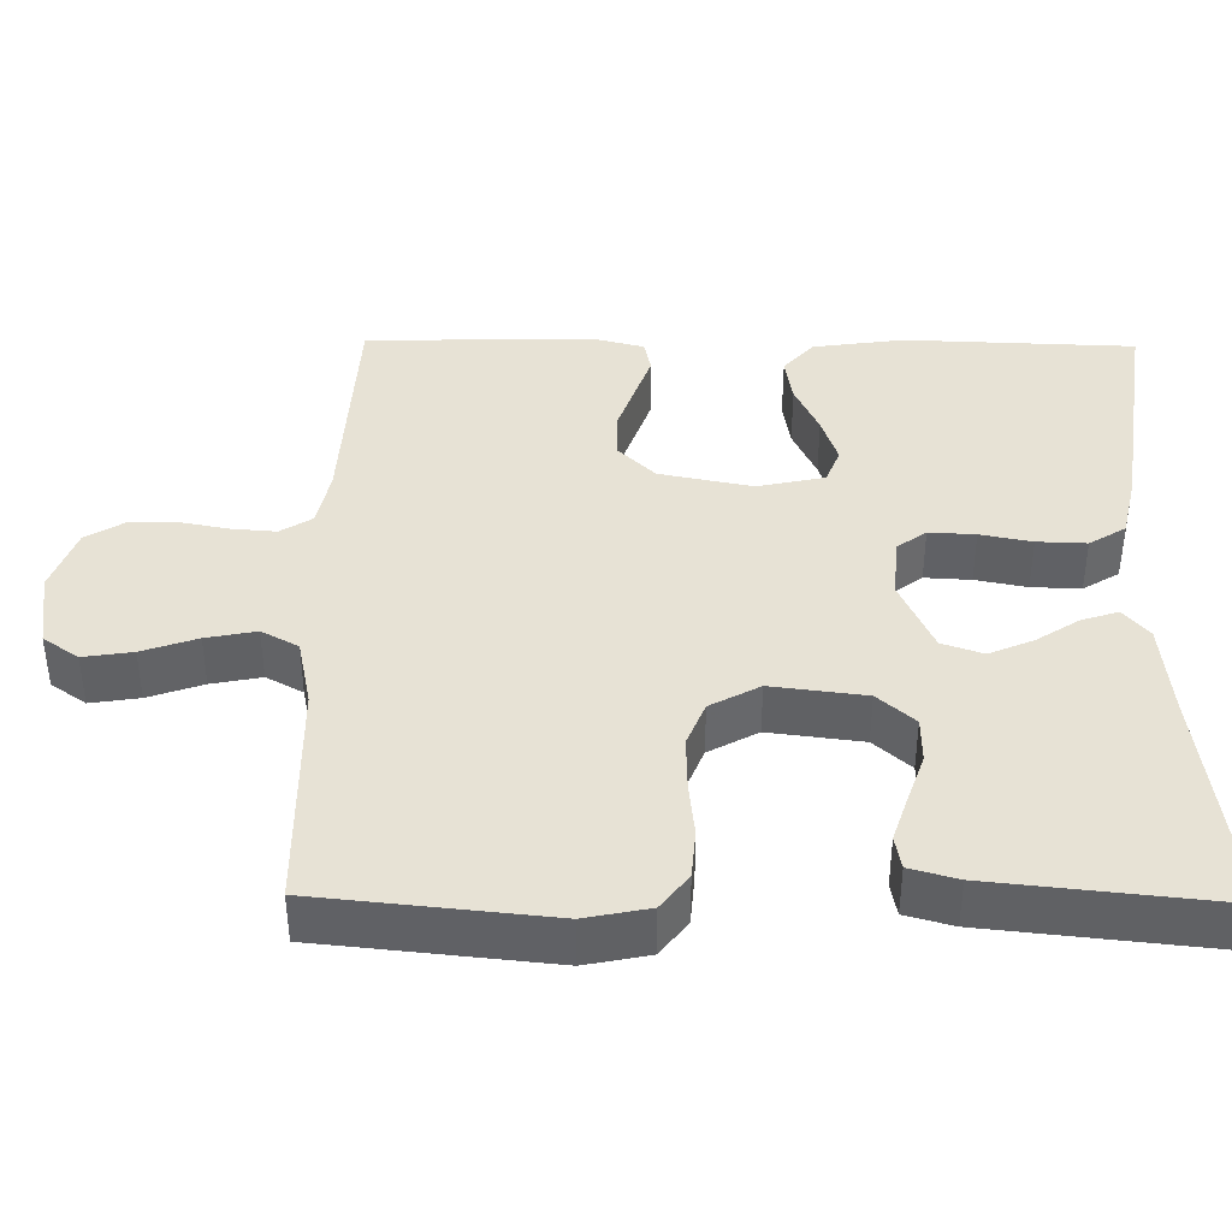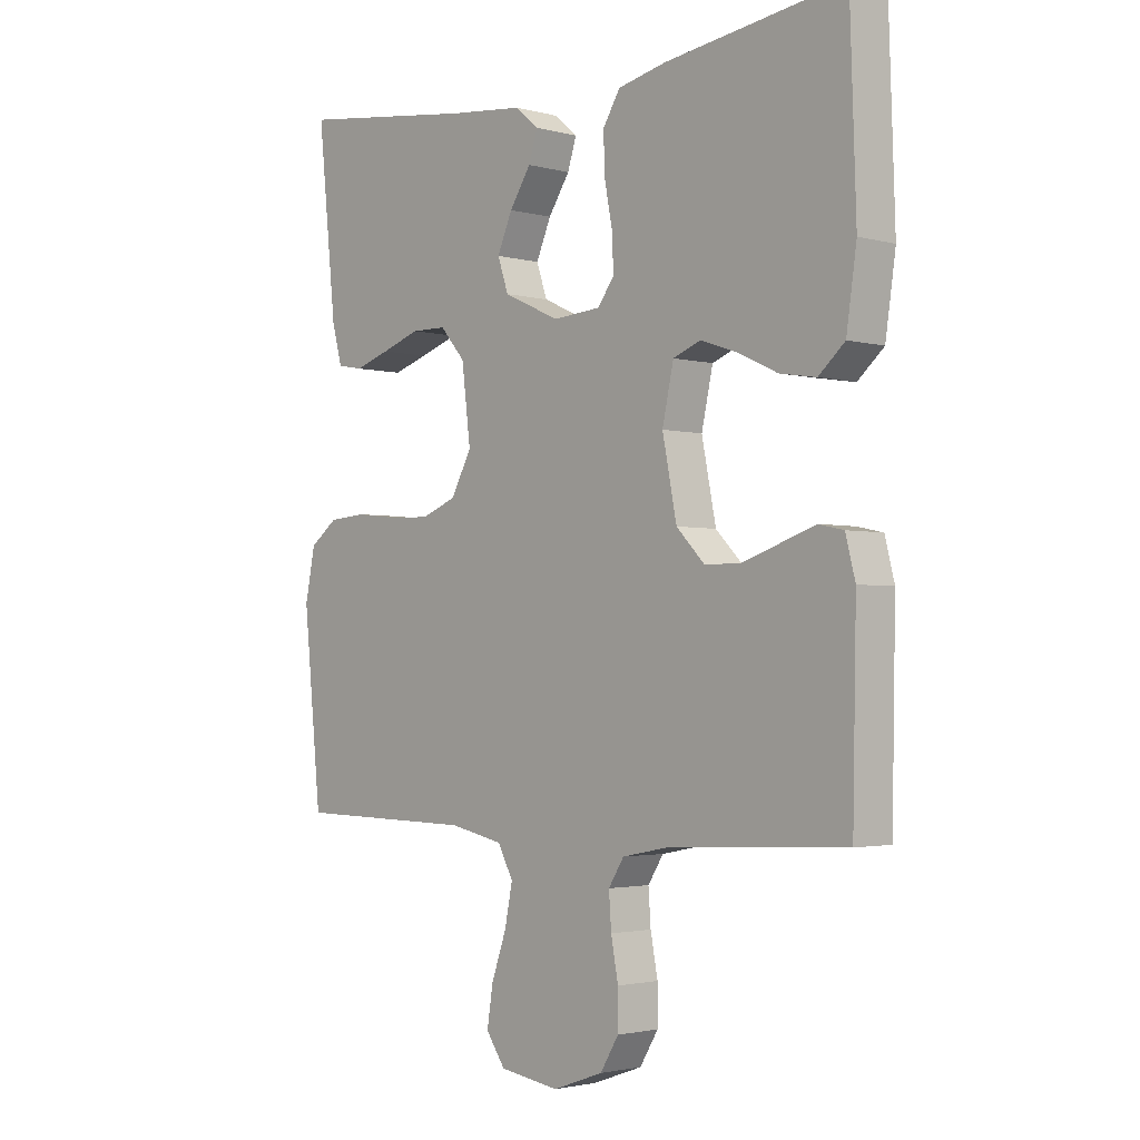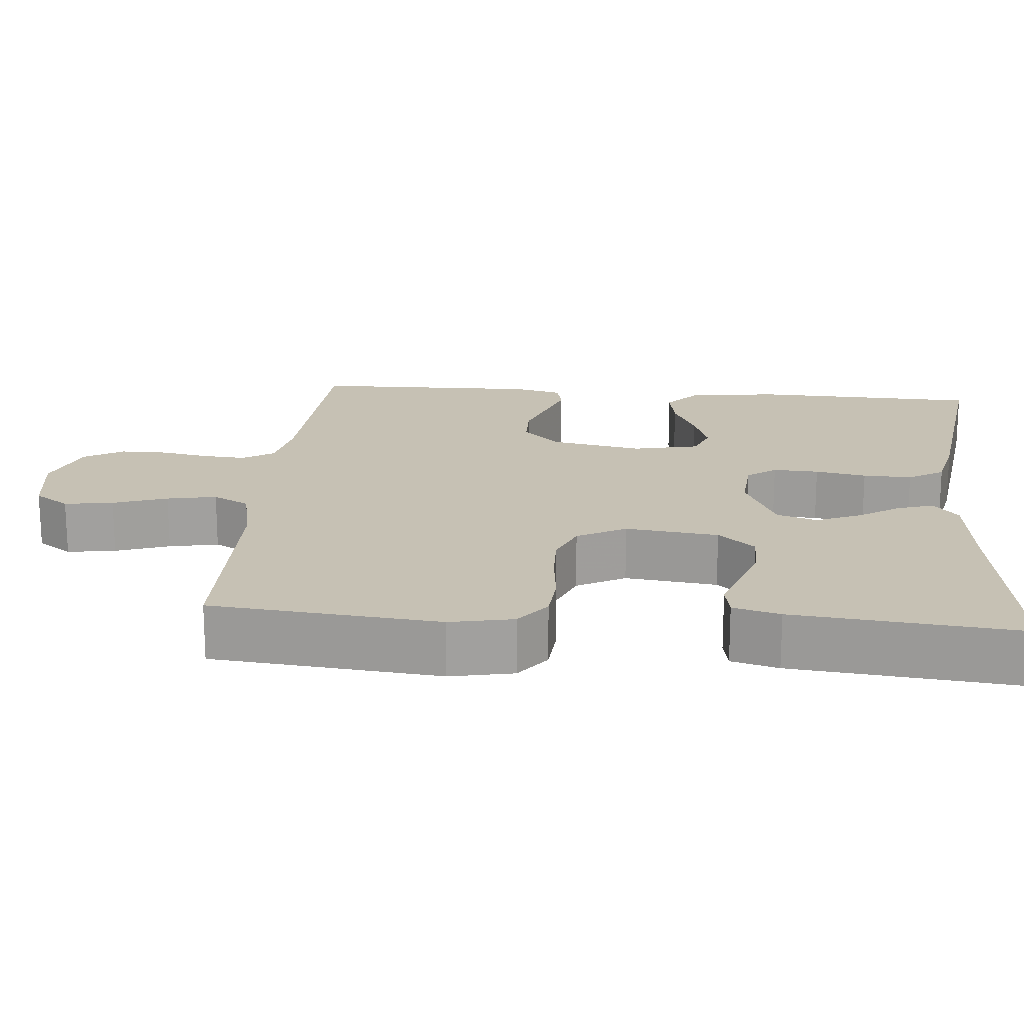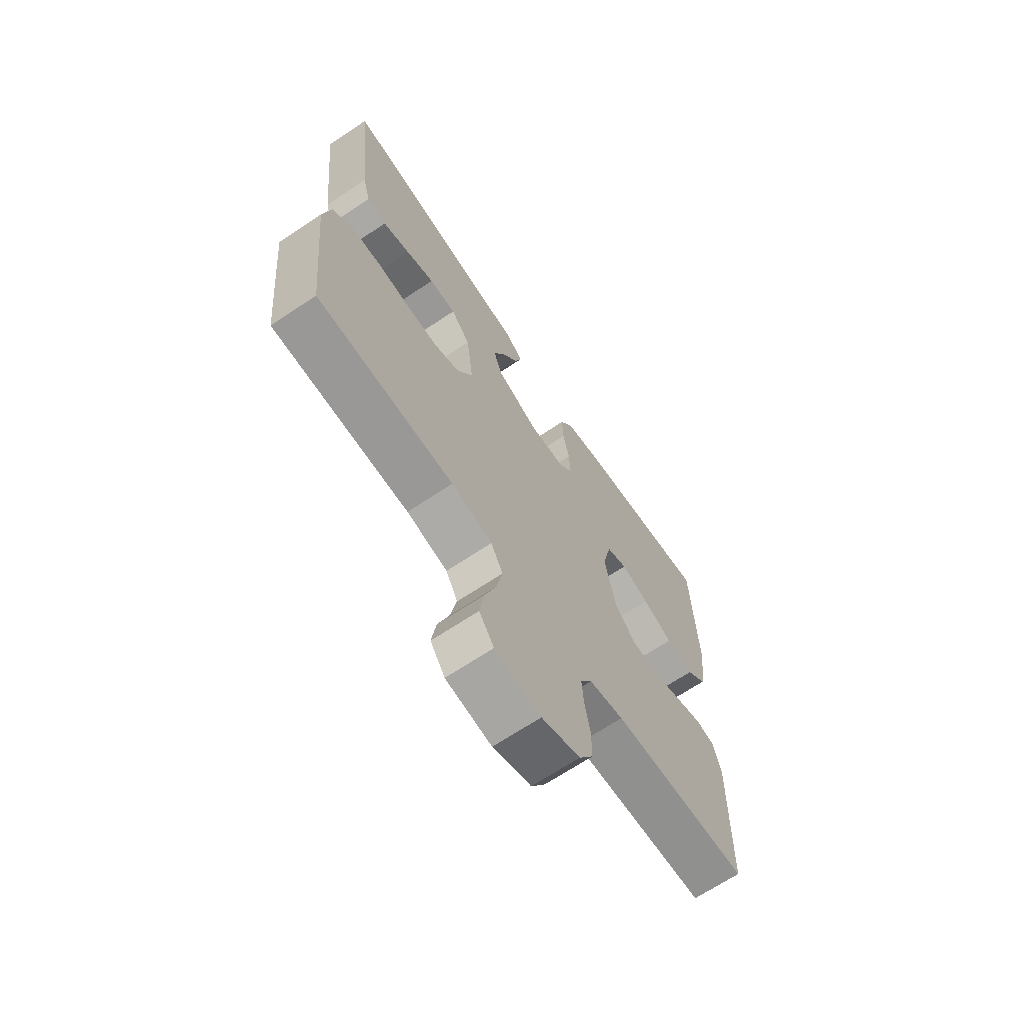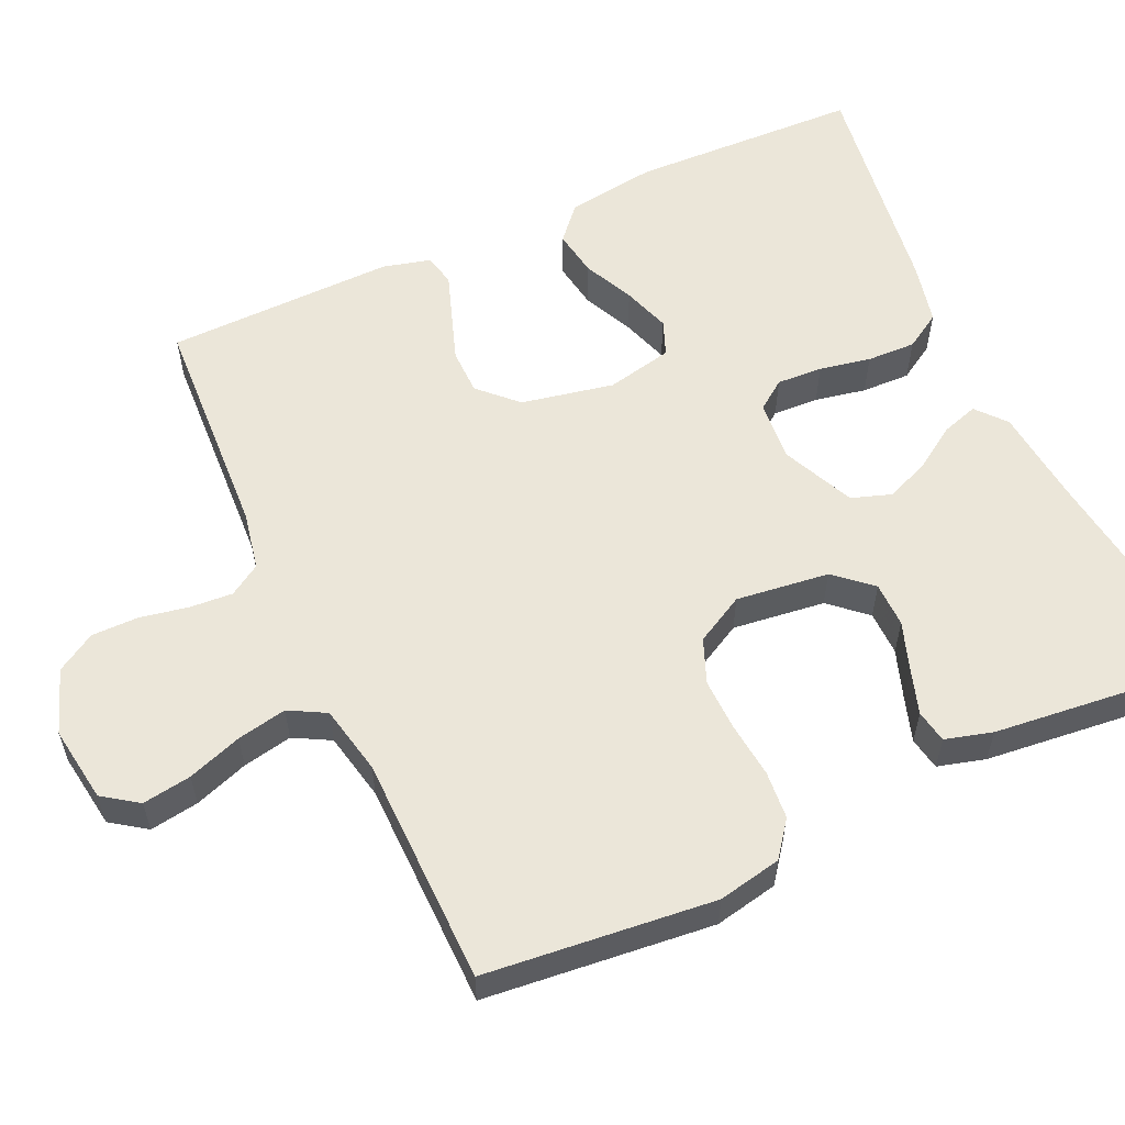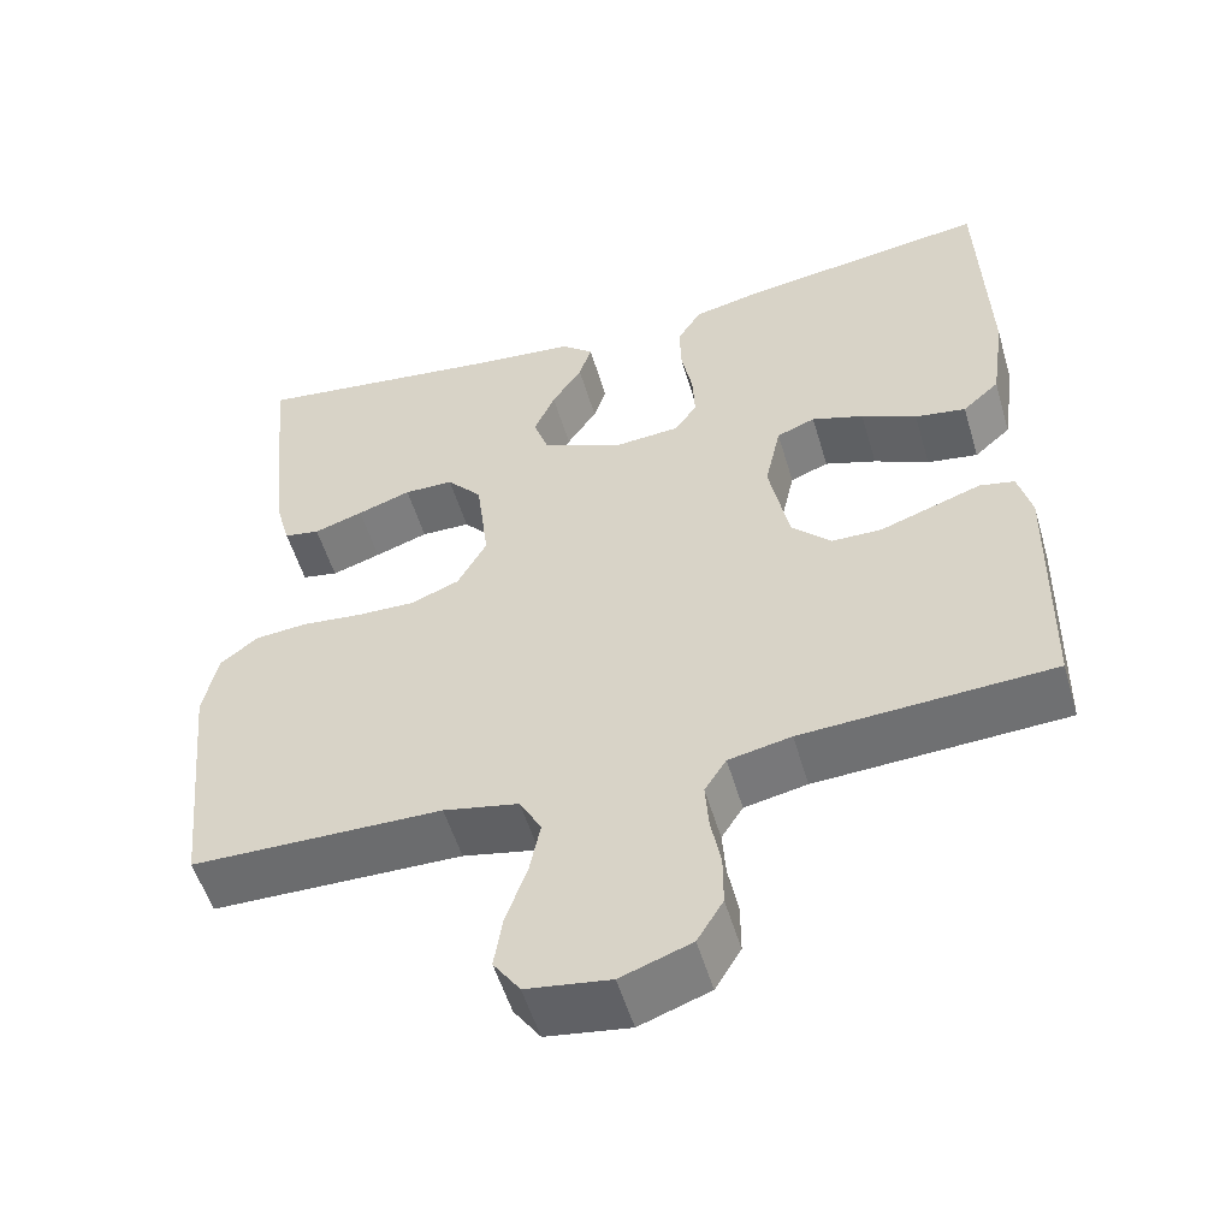
<metadata>
{"format":"obj","ext":"obj","renderer":"f3d","projection":"perspective","resolution":1024,"background":"white","views":[{"elev":40.2,"azim":-89.2,"up":"+Y"},{"elev":-2.4,"azim":46.9,"up":"+Z"},{"elev":18.6,"azim":-85.0,"up":"+Y"},{"elev":-67.8,"azim":-56.2,"up":"+Z"},{"elev":57.6,"azim":-114.5,"up":"+Y"},{"elev":-53.9,"azim":16.4,"up":"+Z"}]}
</metadata>
<code>
v 0.5 0.07 0.5
v 0.51 0.07 0.2
v 0.493 0.07 0.082
v 0.449 0.07 0.043
v 0.388 0.07 0.053
v 0.322 0.07 0.084
v 0.26 0.07 0.105
v 0.214 0.07 0.087
v 0.195 0.07 0
v 0.219 0.07 -0.121
v 0.266 0.07 -0.169
v 0.326 0.07 -0.17
v 0.39 0.07 -0.148
v 0.448 0.07 -0.128
v 0.49 0.07 -0.137
v 0.506 0.07 -0.2
v 0.5 0.07 -0.5
v 0.2 0.07 -0.515
v 0.125 0.07 -0.53
v 0.099 0.07 -0.571
v 0.103 0.07 -0.627
v 0.115 0.07 -0.691
v 0.115 0.07 -0.752
v 0.084 0.07 -0.803
v 0 0.07 -0.833
v -0.1 0.07 -0.818
v -0.132 0.07 -0.772
v -0.122 0.07 -0.708
v -0.097 0.07 -0.637
v -0.084 0.07 -0.572
v -0.11 0.07 -0.524
v -0.2 0.07 -0.505
v -0.5 0.07 -0.5
v -0.53 0.07 -0.2
v -0.513 0.07 -0.117
v -0.467 0.07 -0.082
v -0.404 0.07 -0.077
v -0.332 0.07 -0.085
v -0.263 0.07 -0.087
v -0.205 0.07 -0.064
v -0.17 0.07 0
v -0.185 0.07 0.122
v -0.227 0.07 0.17
v -0.286 0.07 0.171
v -0.35 0.07 0.149
v -0.409 0.07 0.13
v -0.452 0.07 0.138
v -0.469 0.07 0.2
v -0.5 0.07 0.5
v -0.2 0.07 0.46
v -0.075 0.07 0.447
v -0.036 0.07 0.414
v -0.051 0.07 0.367
v -0.087 0.07 0.312
v -0.112 0.07 0.254
v -0.094 0.07 0.201
v 0 0.07 0.158
v 0.08 0.07 0.164
v 0.108 0.07 0.202
v 0.105 0.07 0.262
v 0.092 0.07 0.329
v 0.09 0.07 0.393
v 0.119 0.07 0.44
v 0.2 0.07 0.458
v 0.5 0 0.5
v 0.51 0 0.2
v 0.493 0 0.082
v 0.449 0 0.043
v 0.388 0 0.053
v 0.322 0 0.084
v 0.26 0 0.105
v 0.214 0 0.087
v 0.195 0 0
v 0.219 0 -0.121
v 0.266 0 -0.169
v 0.326 0 -0.17
v 0.39 0 -0.148
v 0.448 0 -0.128
v 0.49 0 -0.137
v 0.506 0 -0.2
v 0.5 0 -0.5
v 0.2 0 -0.515
v 0.125 0 -0.53
v 0.099 0 -0.571
v 0.103 0 -0.627
v 0.115 0 -0.691
v 0.115 0 -0.752
v 0.084 0 -0.803
v 0 0 -0.833
v -0.1 0 -0.818
v -0.132 0 -0.772
v -0.122 0 -0.708
v -0.097 0 -0.637
v -0.084 0 -0.572
v -0.11 0 -0.524
v -0.2 0 -0.505
v -0.5 0 -0.5
v -0.53 0 -0.2
v -0.513 0 -0.117
v -0.467 0 -0.082
v -0.404 0 -0.077
v -0.332 0 -0.085
v -0.263 0 -0.087
v -0.205 0 -0.064
v -0.17 0 0
v -0.185 0 0.122
v -0.227 0 0.17
v -0.286 0 0.171
v -0.35 0 0.149
v -0.409 0 0.13
v -0.452 0 0.138
v -0.469 0 0.2
v -0.5 0 0.5
v -0.2 0 0.46
v -0.075 0 0.447
v -0.036 0 0.414
v -0.051 0 0.367
v -0.087 0 0.312
v -0.112 0 0.254
v -0.094 0 0.201
v 0 0 0.158
v 0.08 0 0.164
v 0.108 0 0.202
v 0.105 0 0.262
v 0.092 0 0.329
v 0.09 0 0.393
v 0.119 0 0.44
v 0.2 0 0.458
f 60 61 62 63
f 59 60 63 64
f 51 52 53 54
f 50 51 54 55
f 49 50 55 56
f 44 45 46 47
f 44 47 48 49
f 35 36 37 38
f 35 38 39
f 32 33 34 35
f 31 32 35 39
f 30 31 39 40
f 26 27 28 29
f 26 29 30
f 25 26 30
f 21 22 23 24
f 20 21 24 25
f 15 16 17 18
f 13 14 15 18
f 12 13 18 19
f 11 12 19 20
f 3 4 5 6
f 3 6 7
f 2 3 7
f 59 64 1 2
f 58 59 2 7
f 57 58 7 8
f 43 44 49 56
f 42 43 56 57
f 41 42 57 8
f 20 25 30 40
f 10 11 20 40
f 9 10 40 41
f 8 9 41
f 127 126 125 124
f 128 127 124 123
f 118 117 116 115
f 119 118 115 114
f 120 119 114 113
f 111 110 109 108
f 113 112 111 108
f 102 101 100 99
f 103 102 99
f 99 98 97 96
f 103 99 96 95
f 104 103 95 94
f 93 92 91 90
f 94 93 90
f 94 90 89
f 88 87 86 85
f 89 88 85 84
f 82 81 80 79
f 82 79 78 77
f 83 82 77 76
f 84 83 76 75
f 70 69 68 67
f 71 70 67
f 71 67 66
f 66 65 128 123
f 71 66 123 122
f 72 71 122 121
f 120 113 108 107
f 121 120 107 106
f 72 121 106 105
f 104 94 89 84
f 104 84 75 74
f 105 104 74 73
f 105 73 72
f 1 65 66 2
f 2 66 67 3
f 3 67 68 4
f 4 68 69 5
f 5 69 70 6
f 6 70 71 7
f 7 71 72 8
f 8 72 73 9
f 9 73 74 10
f 10 74 75 11
f 11 75 76 12
f 12 76 77 13
f 13 77 78 14
f 14 78 79 15
f 15 79 80 16
f 16 80 81 17
f 17 81 82 18
f 18 82 83 19
f 19 83 84 20
f 20 84 85 21
f 21 85 86 22
f 22 86 87 23
f 23 87 88 24
f 24 88 89 25
f 25 89 90 26
f 26 90 91 27
f 27 91 92 28
f 28 92 93 29
f 29 93 94 30
f 30 94 95 31
f 31 95 96 32
f 32 96 97 33
f 33 97 98 34
f 34 98 99 35
f 35 99 100 36
f 36 100 101 37
f 37 101 102 38
f 38 102 103 39
f 39 103 104 40
f 40 104 105 41
f 41 105 106 42
f 42 106 107 43
f 43 107 108 44
f 44 108 109 45
f 45 109 110 46
f 46 110 111 47
f 47 111 112 48
f 48 112 113 49
f 49 113 114 50
f 50 114 115 51
f 51 115 116 52
f 52 116 117 53
f 53 117 118 54
f 54 118 119 55
f 55 119 120 56
f 56 120 121 57
f 57 121 122 58
f 58 122 123 59
f 59 123 124 60
f 60 124 125 61
f 61 125 126 62
f 62 126 127 63
f 63 127 128 64
f 64 128 65 1

</code>
